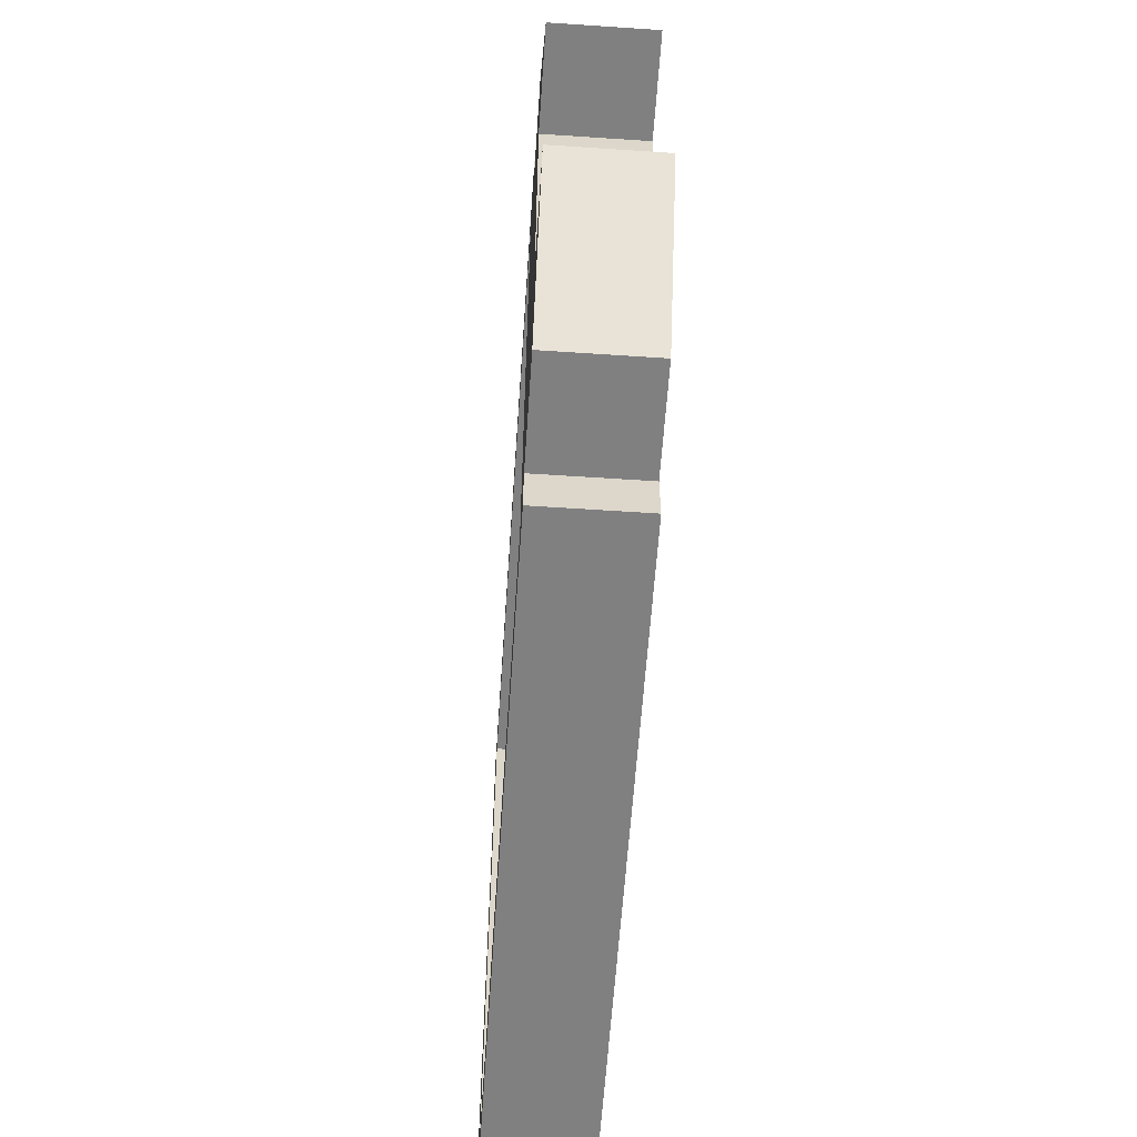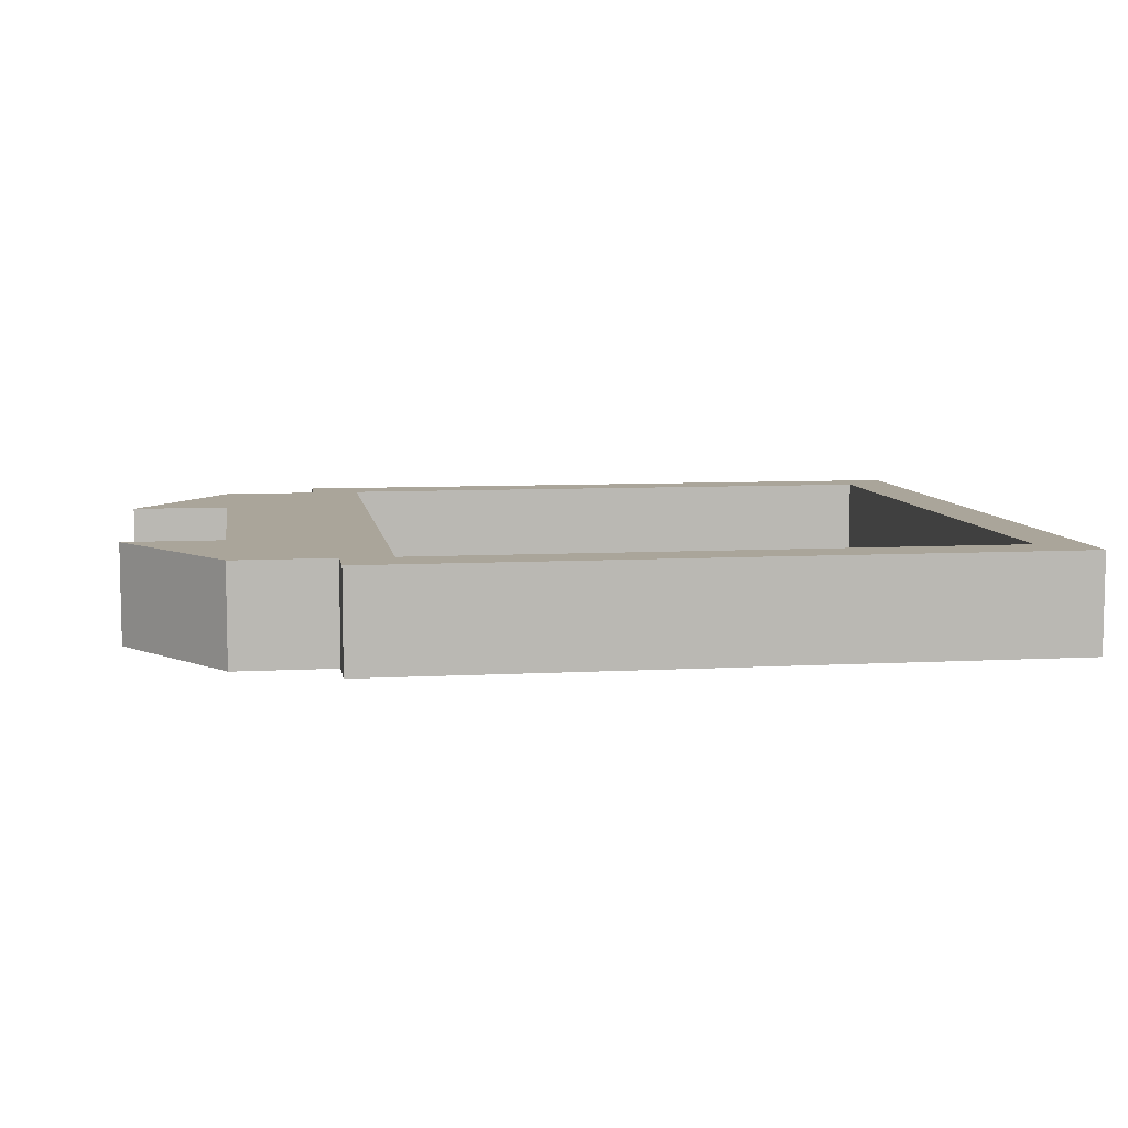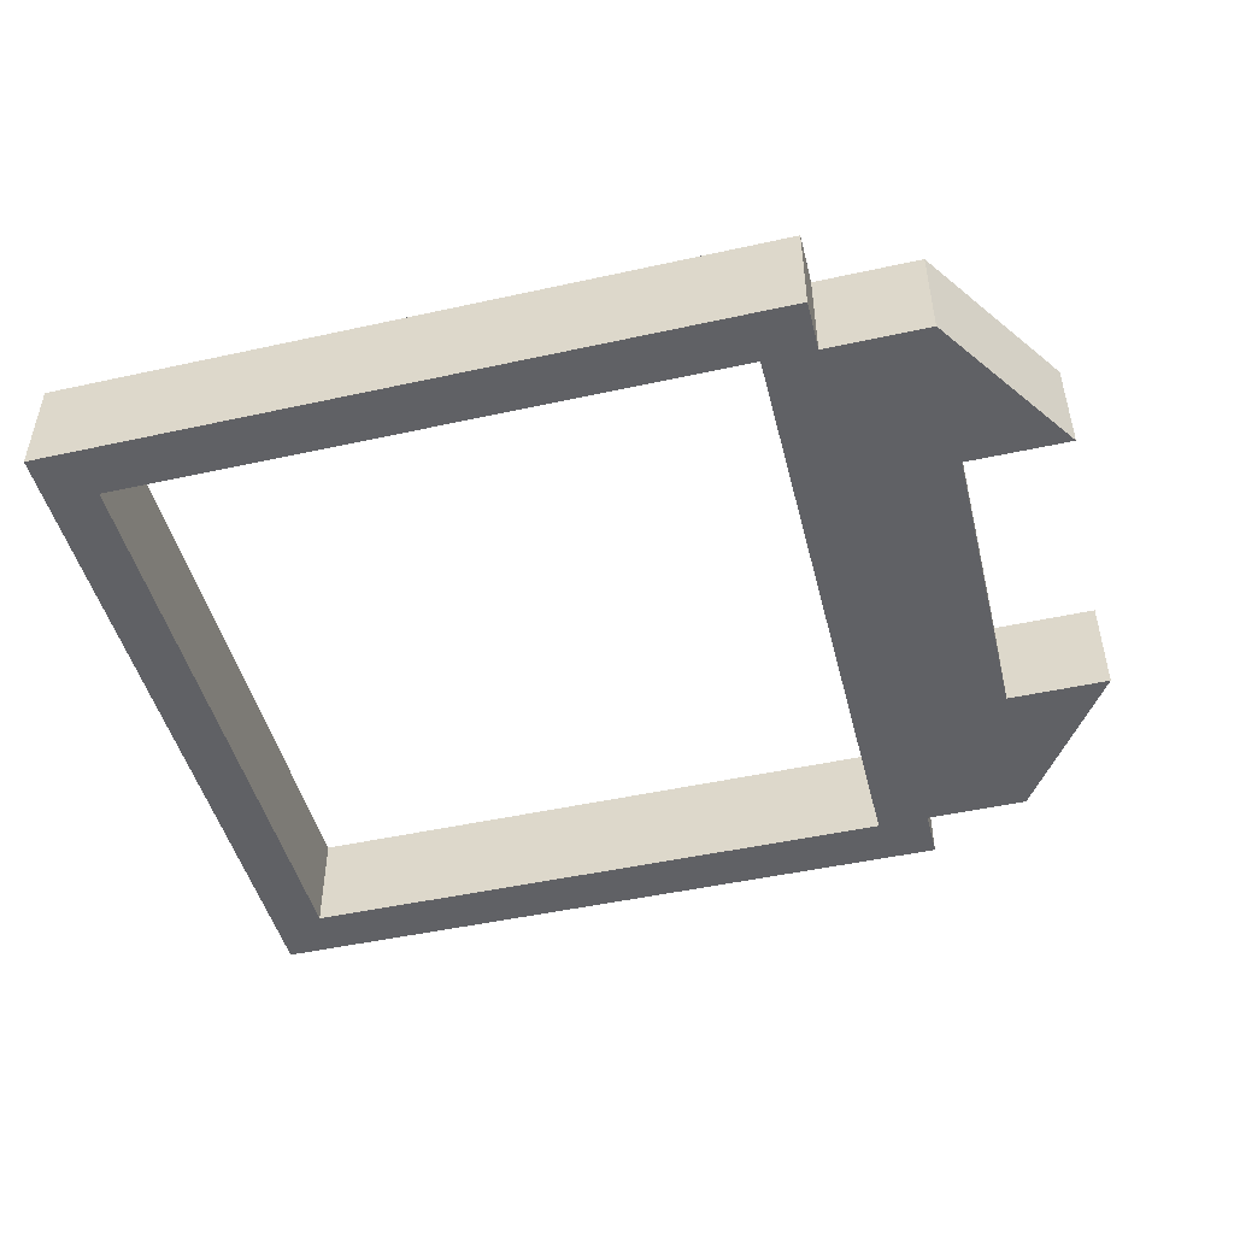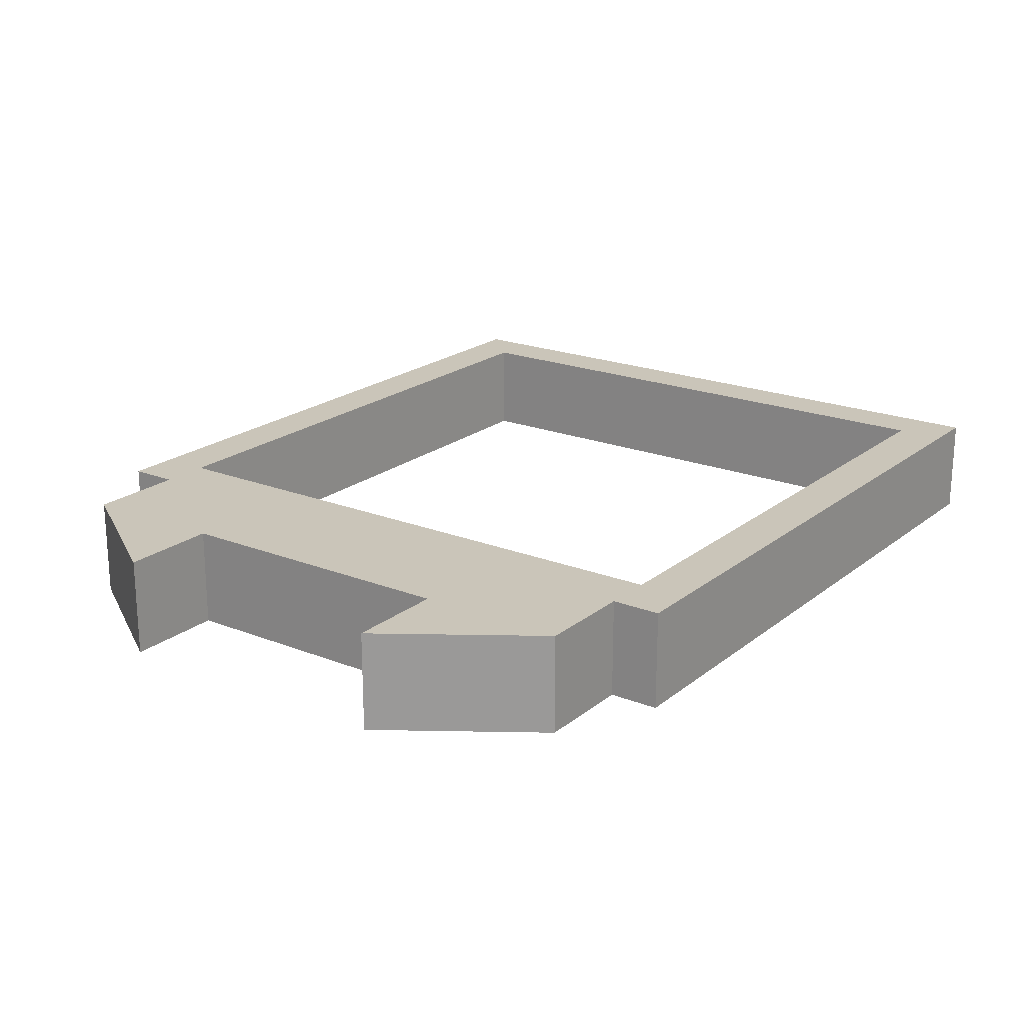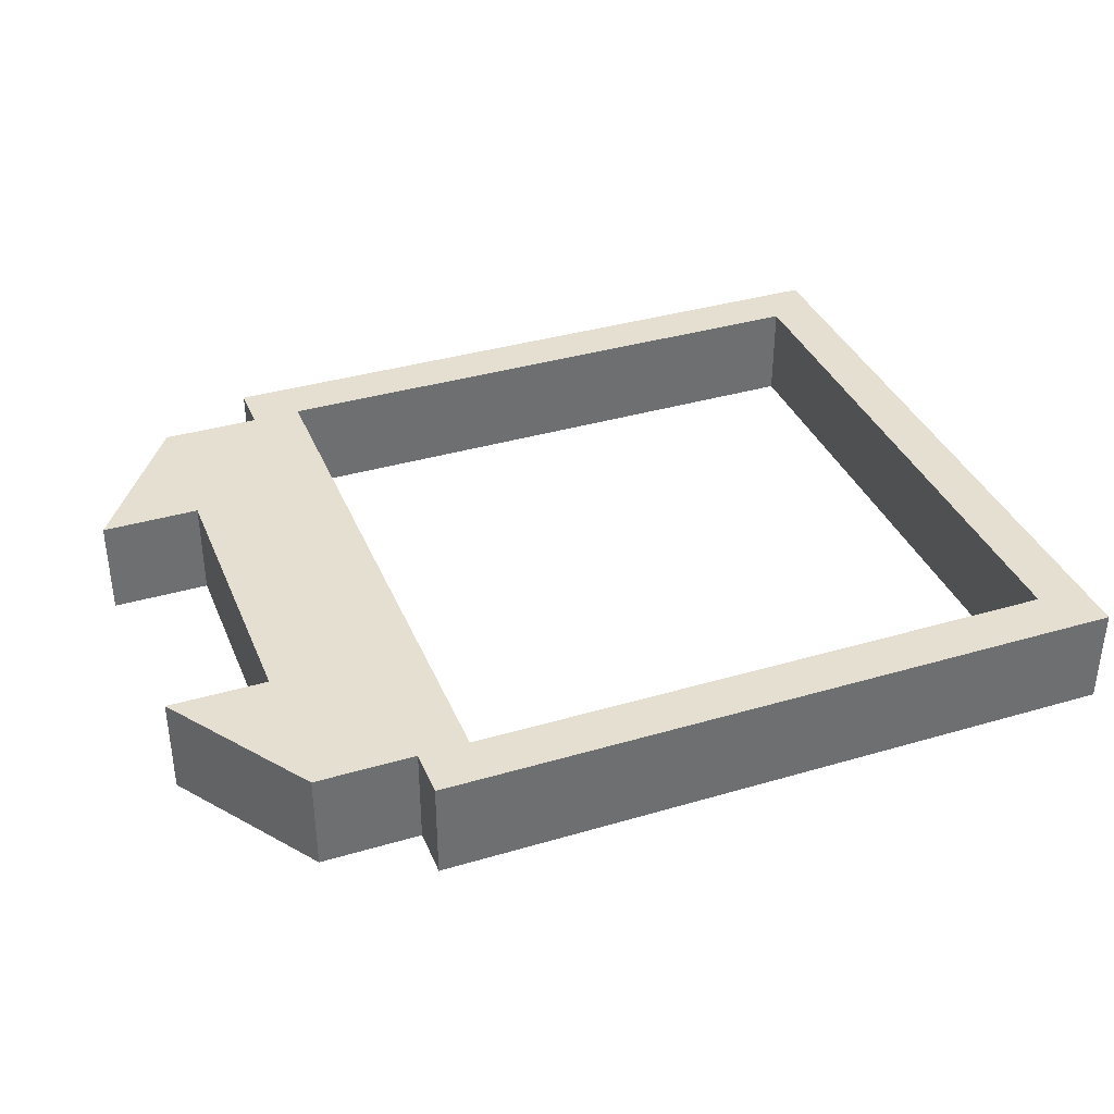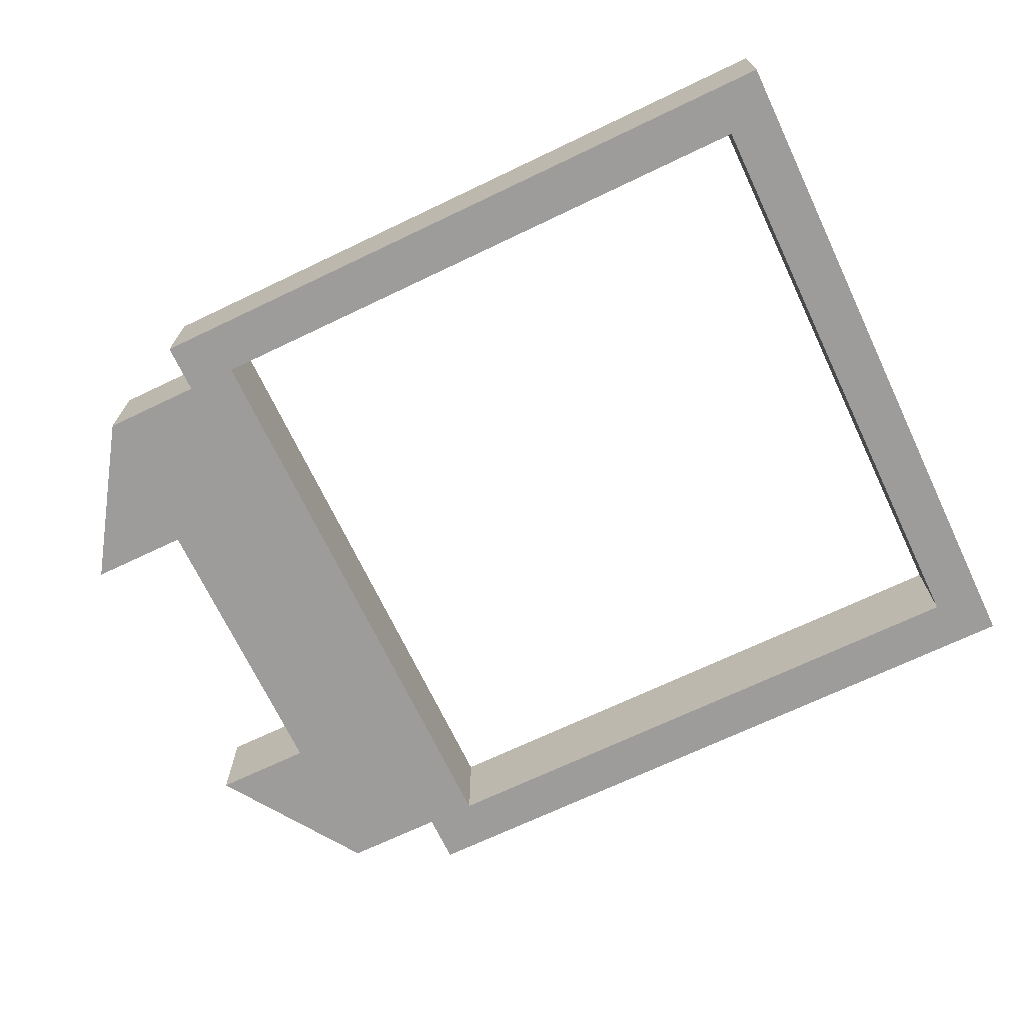
<metadata>
{"format":"obj","ext":"obj","renderer":"f3d","projection":"perspective","resolution":1024,"background":"white","views":[{"elev":-60.2,"azim":-93.9,"up":"+Z"},{"elev":7.6,"azim":-8.9,"up":"+Y"},{"elev":-47.5,"azim":-166.0,"up":"+Y"},{"elev":20.6,"azim":-54.4,"up":"+Y"},{"elev":36.7,"azim":-20.9,"up":"+Y"},{"elev":-70.1,"azim":25.5,"up":"+Y"}]}
</metadata>
<code>
g pb_Mesh308030
v -5.341e-05 2.289e-05 20
v -2 0 20
v -5.341e-05 4 20
v -2 4 20
v -10 0 0
v -6 2.48e-05 -6
v -10 4 0
v -6 4 -6
v 0 4.959e-05 -6
v 0 0 0
v 0 4 -6
v 0 4 0
v 0 4 0
v -6 4 0
v 0 4 -6
v -2 4 -6
v 0 4.959e-05 -6
v -2 4.959e-05 -6
v 0 0 0
v -6 0 0
v -6 2.48e-05 -6
v -6 4 -6
v 0 0 12
v -6 0 12
v 0 4 12
v 0 0 12
v -6 0 0
v -6 4 0
v -6 0 12
v -6 4 12
v -6 4 12
v 0 4 12
v -5.341e-05 2.289e-05 18
v -2 0 18
v -5.341e-05 4 18
v -5.341e-05 2.289e-05 18
v -10 0 12
v -10 4 12
v -6 0 18
v -6 4 18
v -2 4 18
v -5.341e-05 4 18
v -6 0 18
v -6 4 18
v -2 4 18
v -2 0 18
v -6 4 18
v -6 0 18
v -6 2.48e-05 -6
v -2 4 -6
v -6 4 -6
v -2 4.959e-05 -6
v -2 4.578e-05 -8
v 0 4 -8
v -2 4 -8
v 0 4.578e-05 -8
v -5.341e-05 2.289e-05 20
v -2 0 20
v -2 0 18
v -2 4 18
v -2 0 20
v -2 4 20
v -2 4 20
v -5.341e-05 4 20
v 0 4 -8
v -2 4 -8
v -2 4 -6
v -2 4.959e-05 -6
v -2 4 -8
v -2 4.578e-05 -8
v -2 4.578e-05 -8
v 0 4.578e-05 -8
v 26 4.578e-05 -6
v 26 4 -6
v 26 4.578e-05 -8
v 26 4 -8
v 0 4.959e-05 -6
v 0 4 -6
v 24 4.578e-05 -6
v 24 4 -6
v 24 4.578e-05 -8
v 24 4.578e-05 -6
v 24 4 -6
v 24 4 -8
v 24 4 -8
v 24 4.578e-05 -8
v 24 4.578e-05 20
v 24 4 20
v 26 4.578e-05 20
v 26 4 20
v 26 4.578e-05 -8
v 26 4.578e-05 -6
v 26 4 -6
v 26 4 -8
v 26 4 -8
v 26 4.578e-05 -8
v 24 4.578e-05 -6
v 24 4 -6
v 24 4.578e-05 18
v 24 4 18
v 26 4.578e-05 18
v 24 4.578e-05 18
v 24 4 18
v 26 4 18
v 26 4 18
v 26 4.578e-05 18
v 26 4.578e-05 20
v 24 4.578e-05 20
v 24 4 20
v 26 4 20
v 26 4 20
v 26 4.578e-05 20
v 24 4.578e-05 18
v 24 4 18
v -5.341e-05 2.289e-05 18
v -5.341e-05 4 18
v -5.341e-05 4 20
v -5.341e-05 2.289e-05 20
v -10 0 0
v -6 4 0
v -6 0 0
v -10 4 0
v -10 0 0
v -10 4 0
v -6 0 12
v -6 4 12
v -10 0 12
v -10 4 12
v -10 0 12
v -10 4 12
g pb_Mesh308030_0
g pb_Mesh308030_1
f 3 2 1
f 3 4 2
f 7 6 5
f 7 8 6
f 11 10 9
f 11 12 10
f 15 14 13
f 15 16 14
f 19 18 17
f 19 20 18
f 20 21 18
f 22 14 16
f 23 20 19
f 23 24 20
f 25 10 12
f 25 26 10
f 29 28 27
f 29 30 28
f 31 13 14
f 31 32 13
f 33 24 23
f 33 34 24
f 35 26 25
f 35 36 26
f 39 38 37
f 39 40 38
f 41 32 31
f 41 42 32
f 43 24 34
f 31 44 41
f 47 46 45
f 47 48 46
f 51 50 49
f 50 52 49
f 55 54 53
f 54 56 53
f 57 34 33
f 57 58 34
f 61 60 59
f 61 62 60
f 63 42 41
f 63 64 42
f 65 16 15
f 65 66 16
f 69 68 67
f 69 70 68
f 71 17 18
f 71 72 17
f 75 74 73
f 75 76 74
f 79 78 77
f 79 80 78
f 81 17 72
f 81 82 17
f 83 65 15
f 83 84 65
f 85 56 54
f 85 86 56
f 89 88 87
f 89 90 88
f 91 82 81
f 91 92 82
f 93 84 83
f 93 94 84
f 95 86 85
f 95 96 86
f 99 98 97
f 99 100 98
f 101 82 92
f 101 102 82
f 103 93 83
f 103 104 93
f 105 73 74
f 105 106 73
f 107 102 101
f 107 108 102
f 109 104 103
f 109 110 104
f 111 106 105
f 111 112 106
f 115 114 113
f 115 116 114
f 57 102 108
f 57 33 102
f 42 109 103
f 42 64 109
f 117 87 88
f 117 118 87
f 119 21 20
f 122 121 120
f 122 123 121
f 22 124 14
f 127 126 125
f 127 128 126
f 43 129 24
f 130 44 31

</code>
